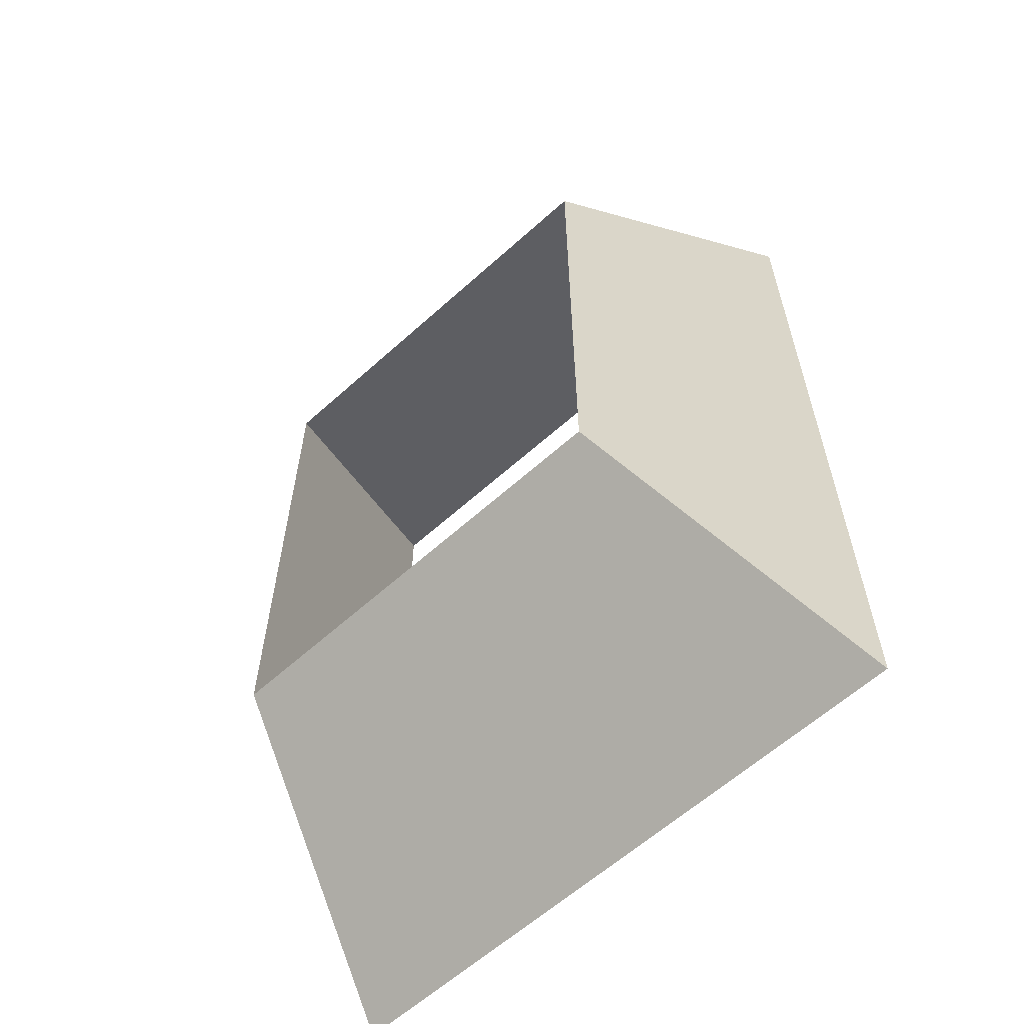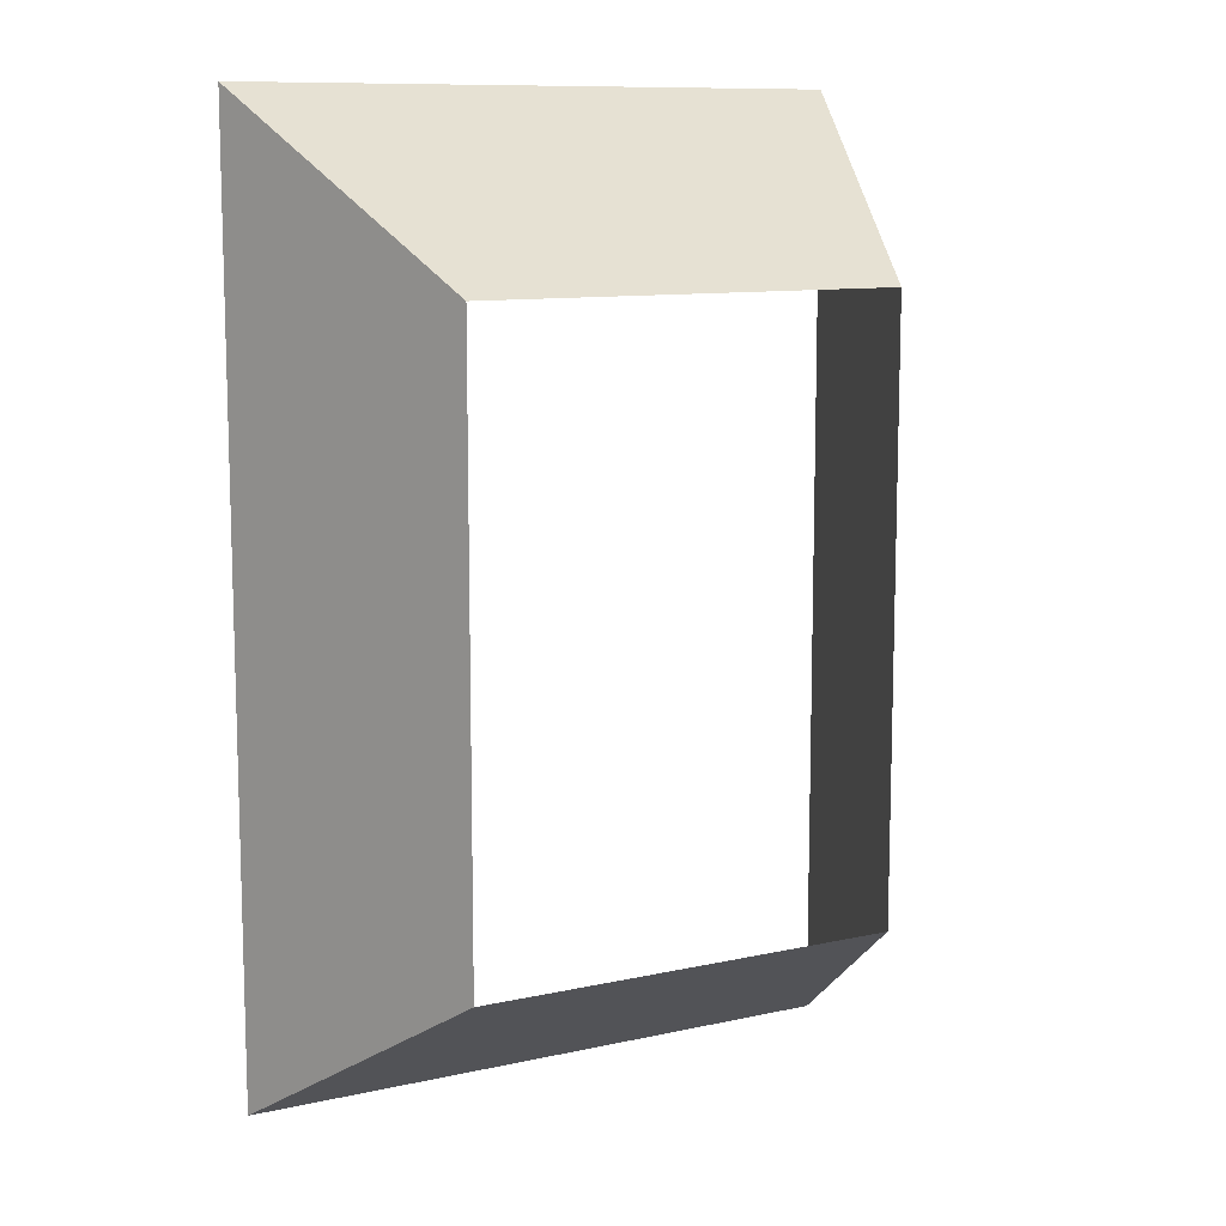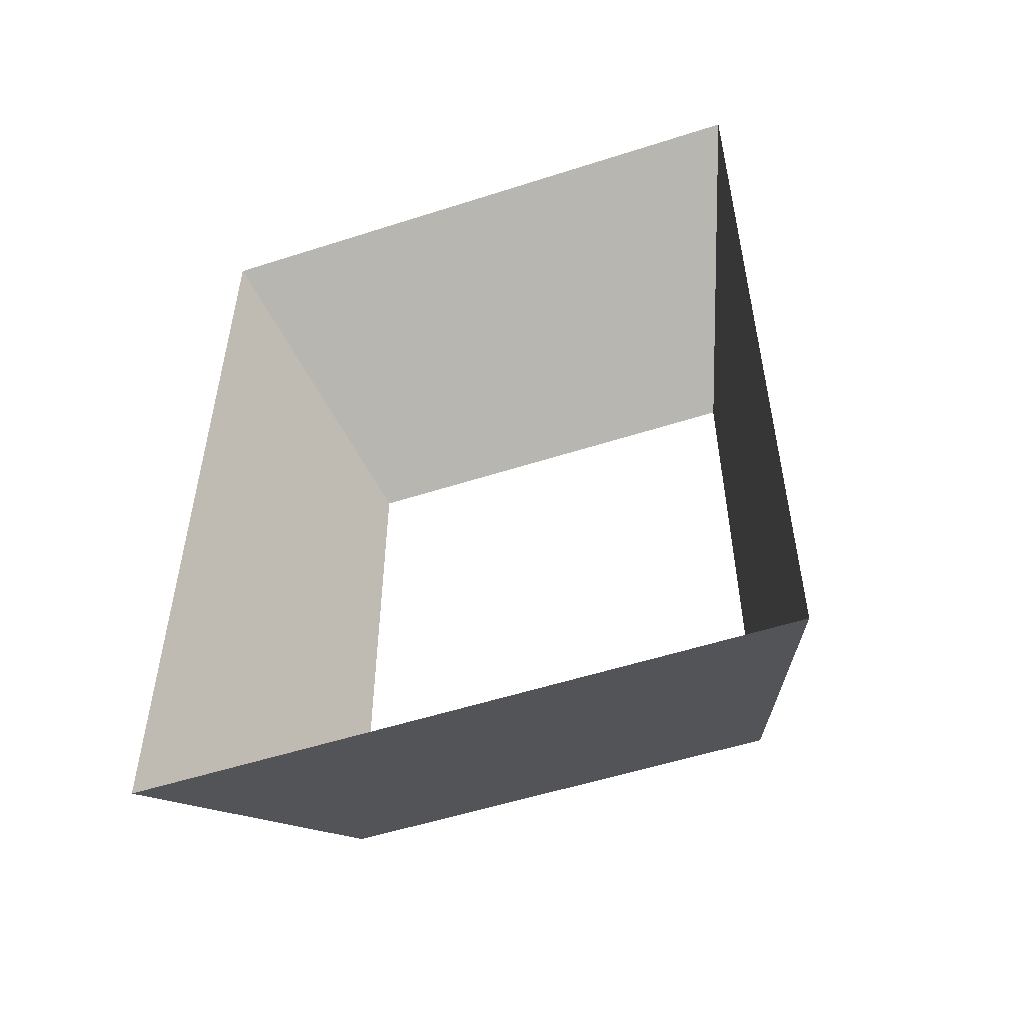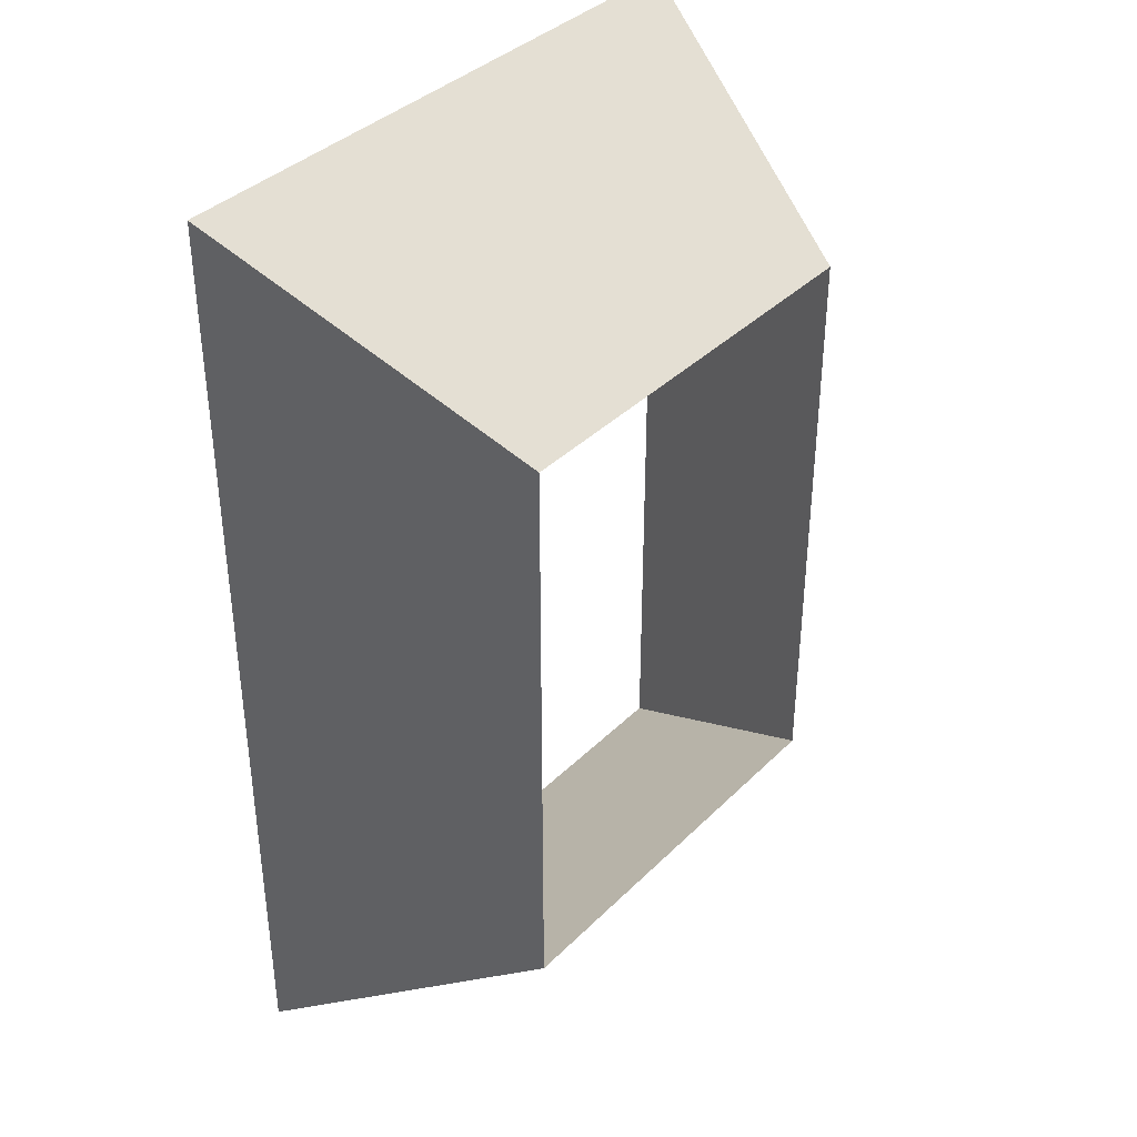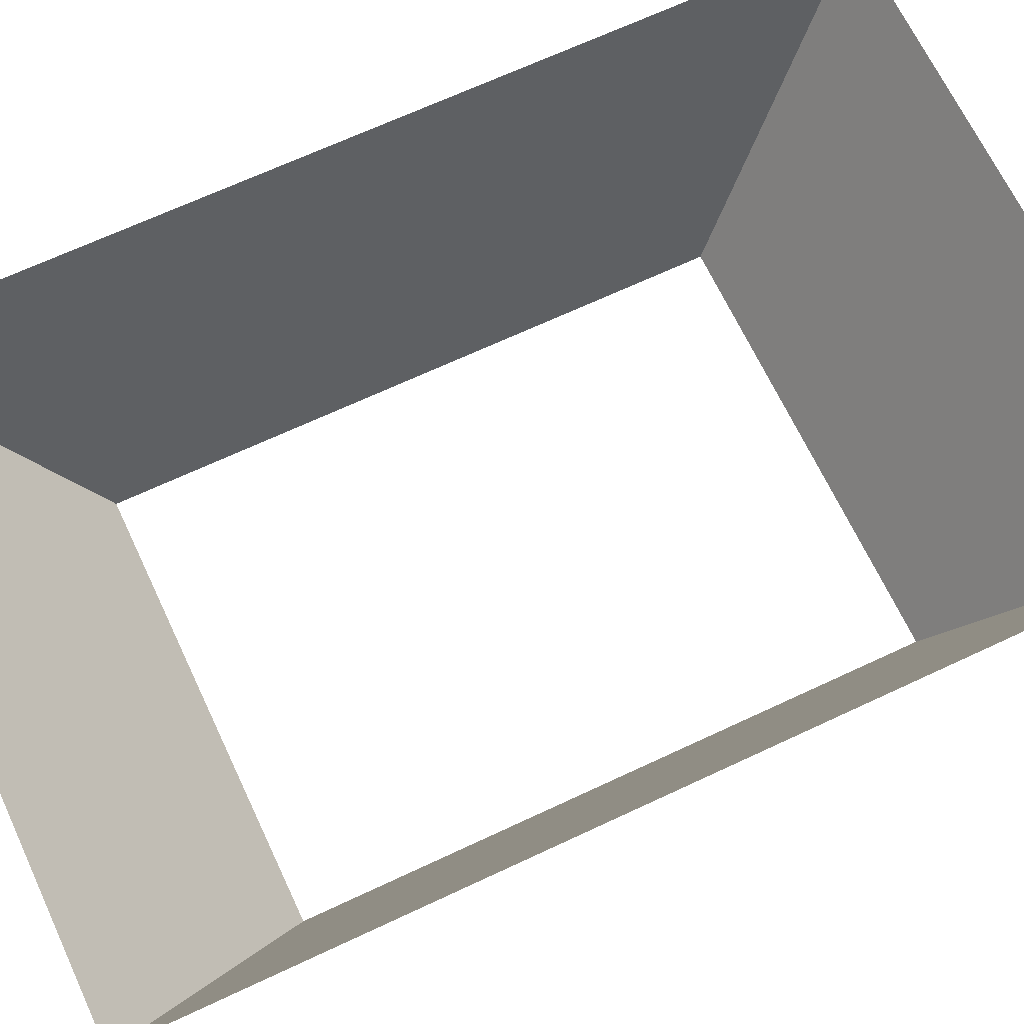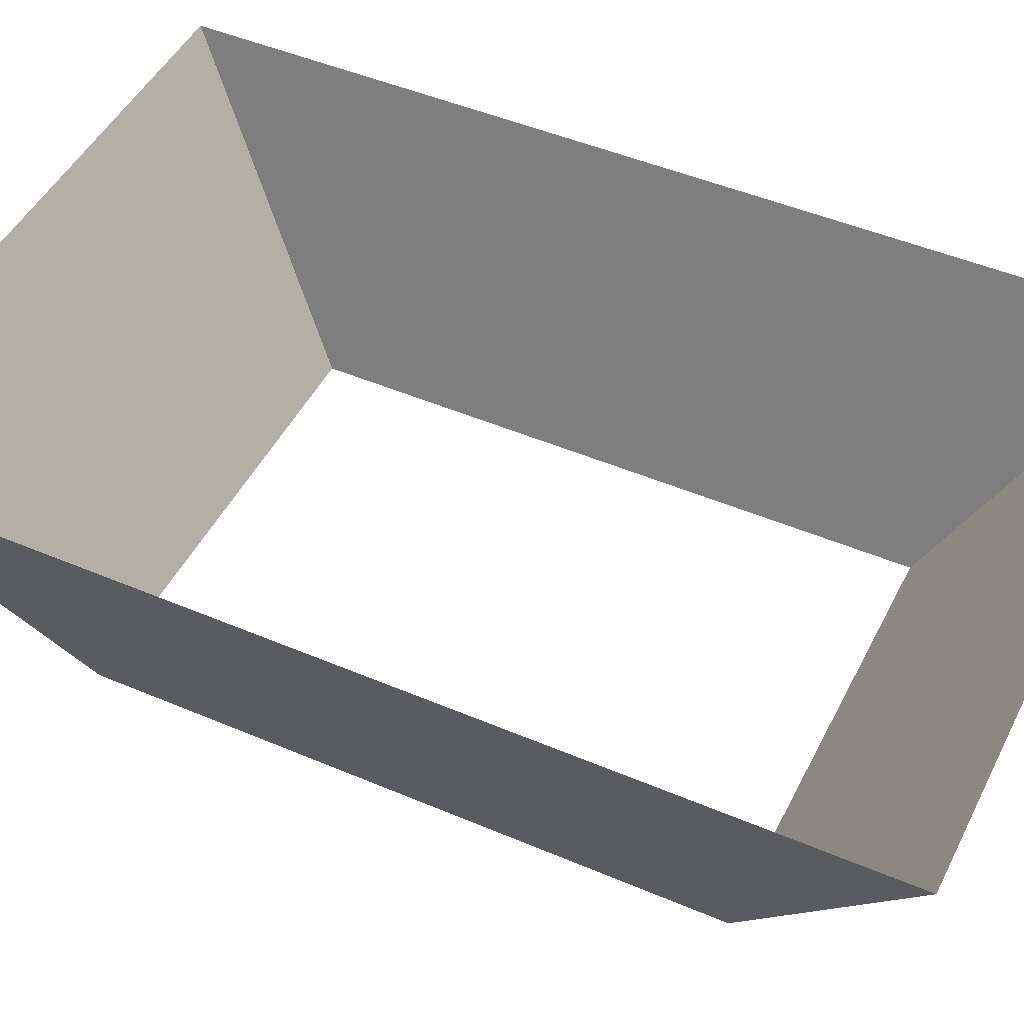
<metadata>
{"format":"obj","ext":"obj","renderer":"f3d","projection":"perspective","resolution":1024,"background":"white","views":[{"elev":-61.0,"azim":-137.4,"up":"+Y"},{"elev":10.6,"azim":151.0,"up":"+Y"},{"elev":-53.9,"azim":18.9,"up":"+Y"},{"elev":37.8,"azim":129.0,"up":"+Y"},{"elev":67.6,"azim":-115.2,"up":"+Z"},{"elev":47.2,"azim":115.8,"up":"+Z"}]}
</metadata>
<code>
g Box001
v 0.1132 -0.1577 -0.07526
v 0.1663 -0.2522 0.07526
v -0.1663 -0.2522 0.07526
v -0.1132 -0.1577 -0.07526
v -0.1132 -0.1577 -0.07526
v -0.1663 -0.2522 0.07526
v -0.1663 0.2522 0.07526
v -0.1132 0.1577 -0.07526
v -0.1132 0.1577 -0.07526
v -0.1663 0.2522 0.07526
v 0.1663 0.2522 0.07526
v 0.1132 0.1577 -0.07526
v 0.1132 0.1577 -0.07526
v 0.1663 0.2522 0.07526
v 0.1663 -0.2522 0.07526
v 0.1132 -0.1577 -0.07526
f 1 2 3
f 1 3 4
f 5 6 7
f 5 7 8
f 9 10 11
f 9 11 12
f 13 14 15
f 13 15 16

</code>
